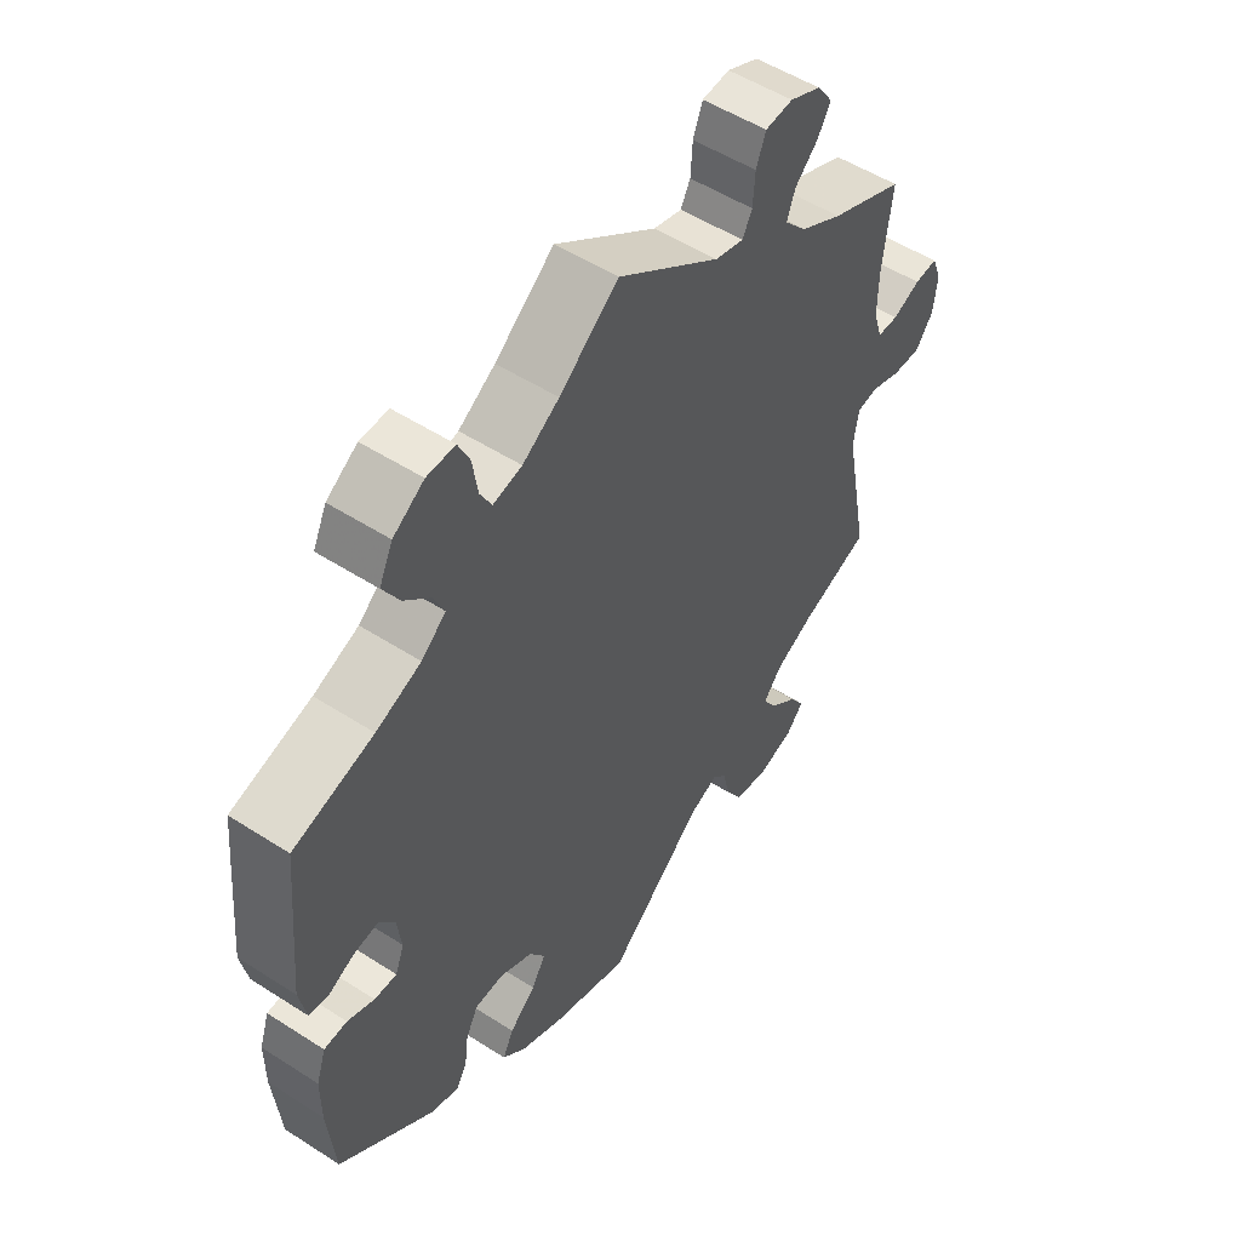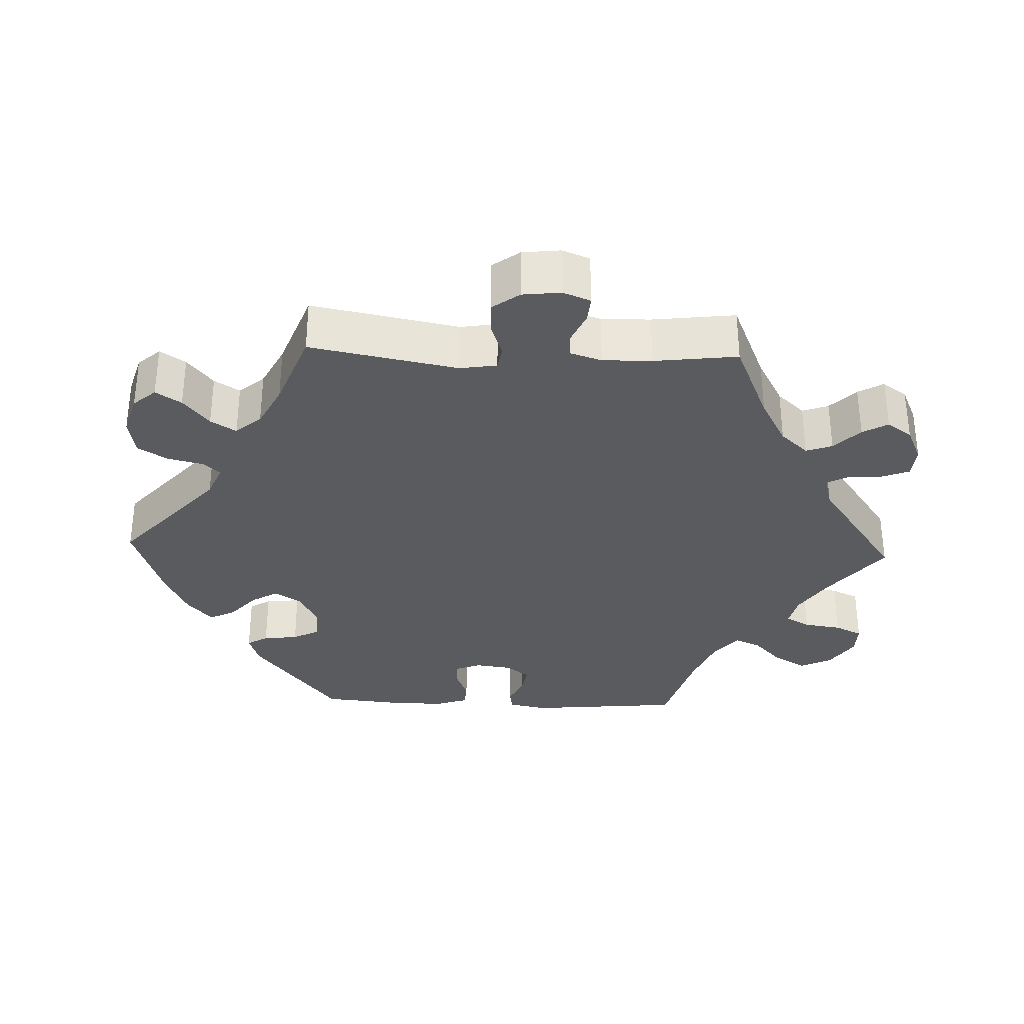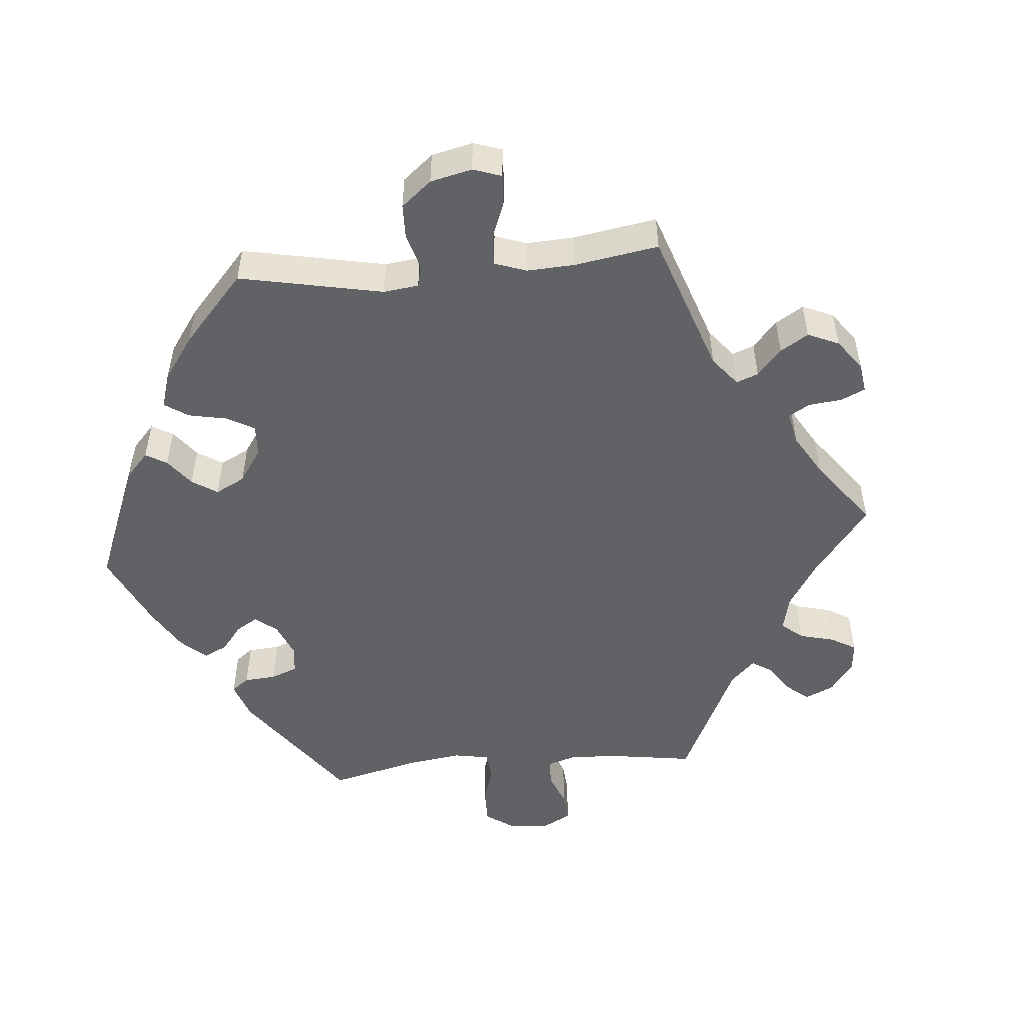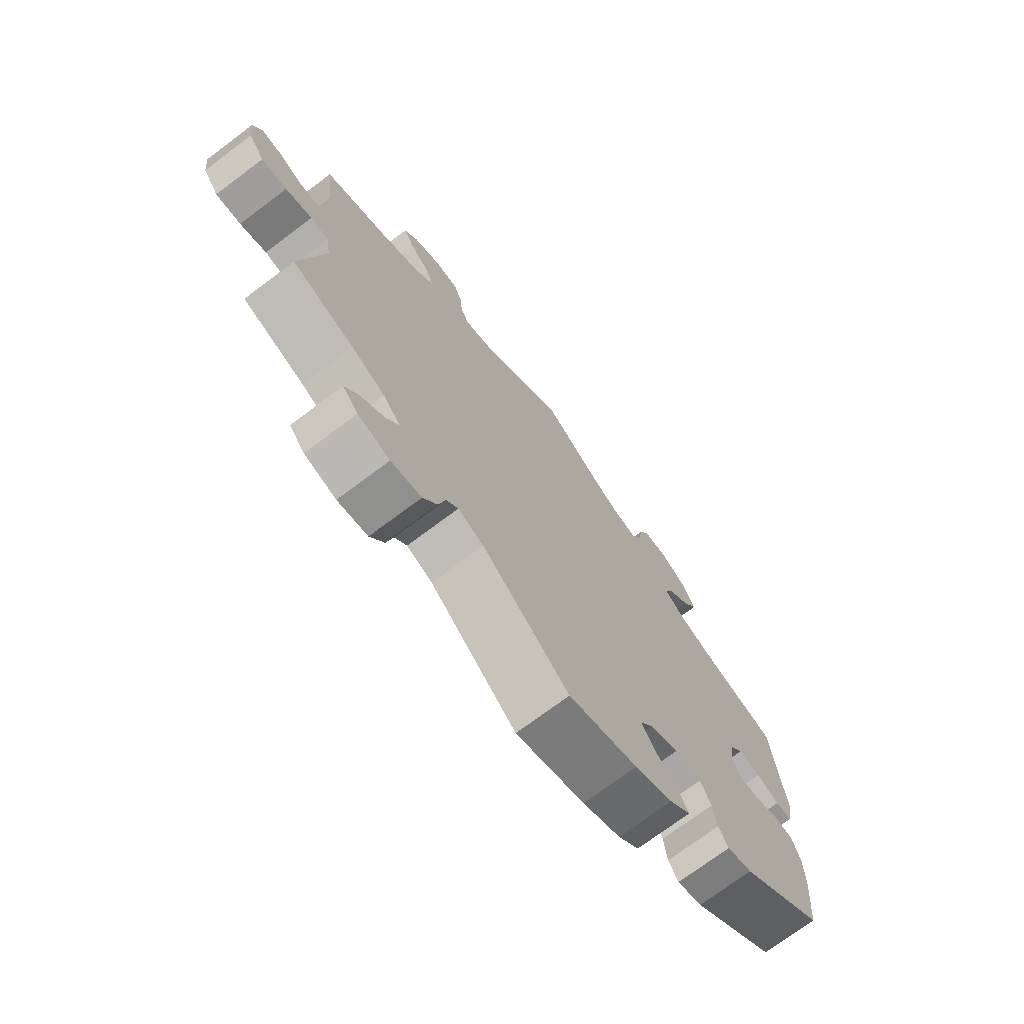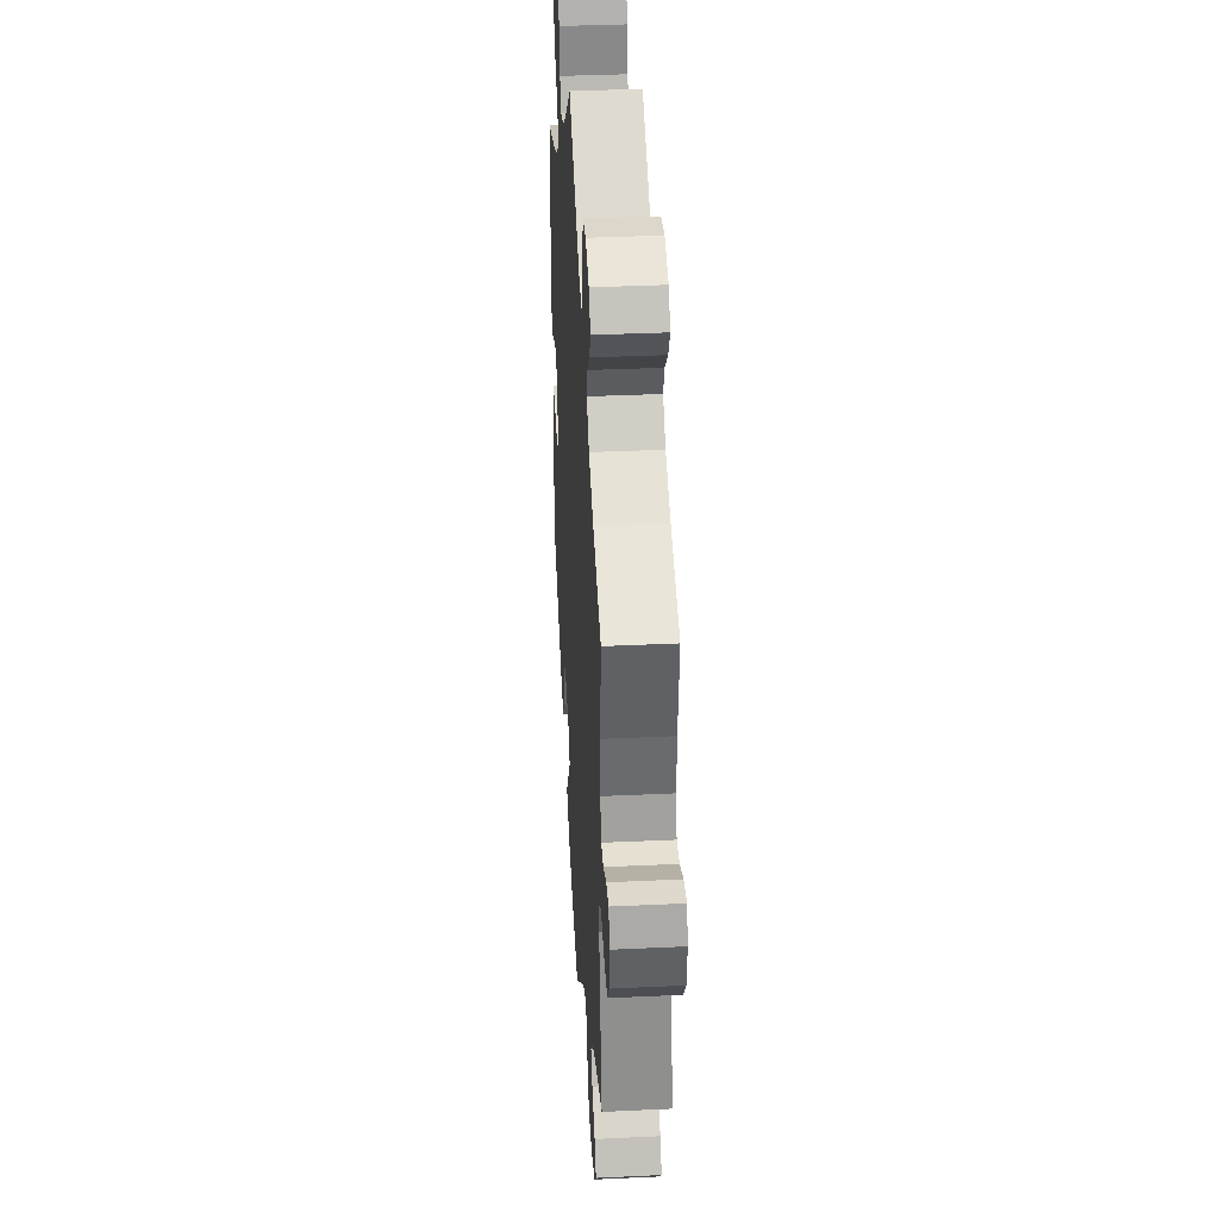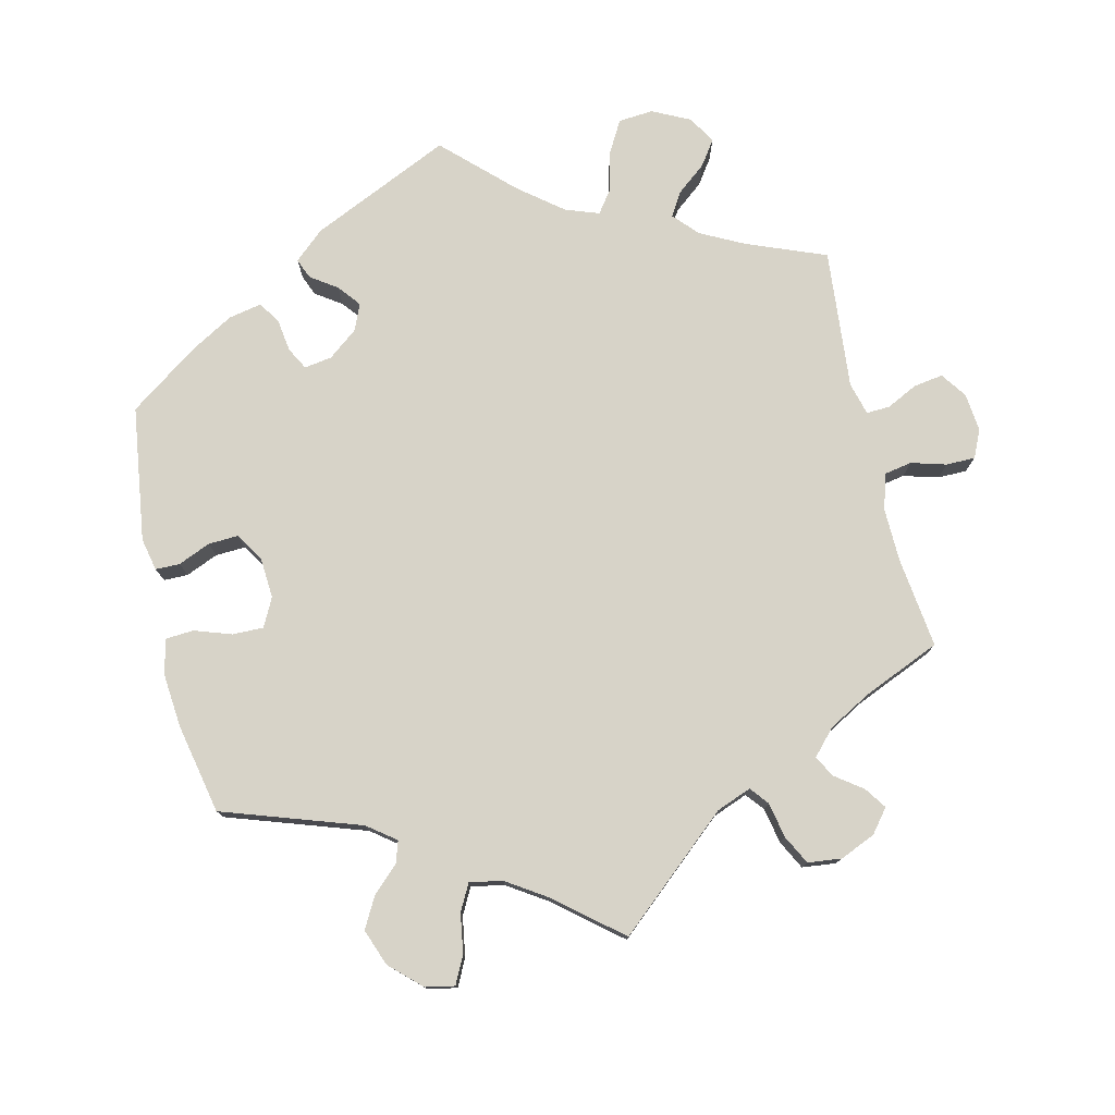
<metadata>
{"format":"obj","ext":"obj","renderer":"f3d","projection":"perspective","resolution":1024,"background":"white","views":[{"elev":52.5,"azim":124.7,"up":"+Z"},{"elev":-32.8,"azim":-92.2,"up":"+Y"},{"elev":-50.5,"azim":-144.9,"up":"+Y"},{"elev":-72.9,"azim":-53.1,"up":"+Z"},{"elev":36.0,"azim":-93.5,"up":"+Z"},{"elev":77.1,"azim":-133.2,"up":"+Y"}]}
</metadata>
<code>
v 0.092 0.07 0.505
v 0.149 0.07 0.468
v 0.194 0.07 0.458
v 0.212 0.07 0.491
v 0.22 0.07 0.543
v 0.238 0.07 0.581
v 0.282 0.07 0.58
v 0.33 0.07 0.548
v 0.351 0.07 0.504
v 0.325 0.07 0.46
v 0.284 0.07 0.421
v 0.268 0.07 0.385
v 0.306 0.07 0.353
v 0.376 0.07 0.325
v 0.501 0.07 0.289
v 0.521 0.07 0.077
v 0.51 0.07 0.023
v 0.48 0.07 0.019
v 0.44 0.07 0.038
v 0.401 0.07 0.044
v 0.377 0.07 0.012
v 0.37 0.07 -0.039
v 0.384 0.07 -0.075
v 0.419 0.07 -0.074
v 0.461 0.07 -0.057
v 0.497 0.07 -0.059
v 0.512 0.07 -0.104
v 0.512 0.07 -0.173
v 0.501 0.07 -0.289
v 0.352 0.07 -0.405
v 0.308 0.07 -0.419
v 0.291 0.07 -0.39
v 0.285 0.07 -0.342
v 0.266 0.07 -0.305
v 0.22 0.07 -0.303
v 0.169 0.07 -0.328
v 0.145 0.07 -0.365
v 0.167 0.07 -0.402
v 0.208 0.07 -0.438
v 0.225 0.07 -0.473
v 0.188 0.07 -0.507
v 0.121 0.07 -0.538
v 0 0.07 -0.578
v -0.151 0.07 -0.445
v -0.196 0.07 -0.426
v -0.217 0.07 -0.449
v -0.229 0.07 -0.498
v -0.254 0.07 -0.539
v -0.307 0.07 -0.548
v -0.363 0.07 -0.531
v -0.39 0.07 -0.5
v -0.367 0.07 -0.465
v -0.324 0.07 -0.43
v -0.302 0.07 -0.395
v -0.332 0.07 -0.36
v -0.391 0.07 -0.33
v -0.5 0.07 -0.289
v -0.461 0.07 -0.085
v -0.469 0.07 -0.034
v -0.501 0.07 -0.029
v -0.548 0.07 -0.045
v -0.593 0.07 -0.047
v -0.621 0.07 -0.009
v -0.627 0.07 0.044
v -0.612 0.07 0.082
v -0.576 0.07 0.079
v -0.533 0.07 0.06
v -0.5 0.07 0.061
v -0.486 0.07 0.105
v -0.487 0.07 0.173
v -0.501 0.07 0.288
v -0.385 0.07 0.337
v -0.319 0.07 0.373
v -0.284 0.07 0.411
v -0.297 0.07 0.447
v -0.333 0.07 0.482
v -0.353 0.07 0.517
v -0.329 0.07 0.551
v -0.28 0.07 0.573
v -0.237 0.07 0.569
v -0.222 0.07 0.53
v -0.219 0.07 0.483
v -0.204 0.07 0.454
v -0.159 0.07 0.466
v 0 0.07 0.578
v 0.092 0 0.505
v 0.149 0 0.468
v 0.194 0 0.458
v 0.212 0 0.491
v 0.22 0 0.543
v 0.238 0 0.581
v 0.282 0 0.58
v 0.33 0 0.548
v 0.351 0 0.504
v 0.325 0 0.46
v 0.284 0 0.421
v 0.268 0 0.385
v 0.306 0 0.353
v 0.376 0 0.325
v 0.501 0 0.289
v 0.521 0 0.077
v 0.51 0 0.023
v 0.48 0 0.019
v 0.44 0 0.038
v 0.401 0 0.044
v 0.377 0 0.012
v 0.37 0 -0.039
v 0.384 0 -0.075
v 0.419 0 -0.074
v 0.461 0 -0.057
v 0.497 0 -0.059
v 0.512 0 -0.104
v 0.512 0 -0.173
v 0.501 0 -0.289
v 0.352 0 -0.405
v 0.308 0 -0.419
v 0.291 0 -0.39
v 0.285 0 -0.342
v 0.266 0 -0.305
v 0.22 0 -0.303
v 0.169 0 -0.328
v 0.145 0 -0.365
v 0.167 0 -0.402
v 0.208 0 -0.438
v 0.225 0 -0.473
v 0.188 0 -0.507
v 0.121 0 -0.538
v 0 0 -0.578
v -0.151 0 -0.445
v -0.196 0 -0.426
v -0.217 0 -0.449
v -0.229 0 -0.498
v -0.254 0 -0.539
v -0.307 0 -0.548
v -0.363 0 -0.531
v -0.39 0 -0.5
v -0.367 0 -0.465
v -0.324 0 -0.43
v -0.302 0 -0.395
v -0.332 0 -0.36
v -0.391 0 -0.33
v -0.5 0 -0.289
v -0.461 0 -0.085
v -0.469 0 -0.034
v -0.501 0 -0.029
v -0.548 0 -0.045
v -0.593 0 -0.047
v -0.621 0 -0.009
v -0.627 0 0.044
v -0.612 0 0.082
v -0.576 0 0.079
v -0.533 0 0.06
v -0.5 0 0.061
v -0.486 0 0.105
v -0.487 0 0.173
v -0.501 0 0.288
v -0.385 0 0.337
v -0.319 0 0.373
v -0.284 0 0.411
v -0.297 0 0.447
v -0.333 0 0.482
v -0.353 0 0.517
v -0.329 0 0.551
v -0.28 0 0.573
v -0.237 0 0.569
v -0.222 0 0.53
v -0.219 0 0.483
v -0.204 0 0.454
v -0.159 0 0.466
v 0 0 0.578
f 84 85 1
f 83 84 1 2
f 79 80 81 82
f 79 82 83
f 78 79 83
f 75 76 77 78
f 74 75 78 83
f 73 74 83 2
f 70 71 72
f 69 70 72 73
f 68 69 73 2
f 64 65 66 67
f 64 67 68
f 63 64 68
f 60 61 62 63
f 59 60 63 68
f 56 57 58
f 55 56 58 59
f 54 55 59 68
f 50 51 52 53
f 50 53 54
f 49 50 54
f 46 47 48 49
f 46 49 54
f 45 46 54 68
f 41 42 43 44
f 38 39 40 41
f 37 38 41 44
f 36 37 44 45
f 30 31 32 33
f 30 33 34
f 29 30 34
f 28 29 34 35
f 24 25 26 27
f 23 24 27 28
f 16 17 18 19
f 14 15 16 19
f 13 14 19 20
f 12 13 20 21
f 8 9 10 11
f 8 11 12
f 7 8 12
f 4 5 6 7
f 3 4 7 12
f 35 36 45 68
f 23 28 35 68
f 22 23 68 2
f 12 21 22
f 2 3 12 22
f 86 170 169
f 87 86 169 168
f 167 166 165 164
f 168 167 164
f 168 164 163
f 163 162 161 160
f 168 163 160 159
f 87 168 159 158
f 157 156 155
f 158 157 155 154
f 87 158 154 153
f 152 151 150 149
f 153 152 149
f 153 149 148
f 148 147 146 145
f 153 148 145 144
f 143 142 141
f 144 143 141 140
f 153 144 140 139
f 138 137 136 135
f 139 138 135
f 139 135 134
f 134 133 132 131
f 139 134 131
f 153 139 131 130
f 129 128 127 126
f 126 125 124 123
f 129 126 123 122
f 130 129 122 121
f 118 117 116 115
f 119 118 115
f 119 115 114
f 120 119 114 113
f 112 111 110 109
f 113 112 109 108
f 104 103 102 101
f 104 101 100 99
f 105 104 99 98
f 106 105 98 97
f 96 95 94 93
f 97 96 93
f 97 93 92
f 92 91 90 89
f 97 92 89 88
f 153 130 121 120
f 153 120 113 108
f 87 153 108 107
f 107 106 97
f 107 97 88 87
f 1 86 87 2
f 2 87 88 3
f 3 88 89 4
f 4 89 90 5
f 5 90 91 6
f 6 91 92 7
f 7 92 93 8
f 8 93 94 9
f 9 94 95 10
f 10 95 96 11
f 11 96 97 12
f 12 97 98 13
f 13 98 99 14
f 14 99 100 15
f 15 100 101 16
f 16 101 102 17
f 17 102 103 18
f 18 103 104 19
f 19 104 105 20
f 20 105 106 21
f 21 106 107 22
f 22 107 108 23
f 23 108 109 24
f 24 109 110 25
f 25 110 111 26
f 26 111 112 27
f 27 112 113 28
f 28 113 114 29
f 29 114 115 30
f 30 115 116 31
f 31 116 117 32
f 32 117 118 33
f 33 118 119 34
f 34 119 120 35
f 35 120 121 36
f 36 121 122 37
f 37 122 123 38
f 38 123 124 39
f 39 124 125 40
f 40 125 126 41
f 41 126 127 42
f 42 127 128 43
f 43 128 129 44
f 44 129 130 45
f 45 130 131 46
f 46 131 132 47
f 47 132 133 48
f 48 133 134 49
f 49 134 135 50
f 50 135 136 51
f 51 136 137 52
f 52 137 138 53
f 53 138 139 54
f 54 139 140 55
f 55 140 141 56
f 56 141 142 57
f 57 142 143 58
f 58 143 144 59
f 59 144 145 60
f 60 145 146 61
f 61 146 147 62
f 62 147 148 63
f 63 148 149 64
f 64 149 150 65
f 65 150 151 66
f 66 151 152 67
f 67 152 153 68
f 68 153 154 69
f 69 154 155 70
f 70 155 156 71
f 71 156 157 72
f 72 157 158 73
f 73 158 159 74
f 74 159 160 75
f 75 160 161 76
f 76 161 162 77
f 77 162 163 78
f 78 163 164 79
f 79 164 165 80
f 80 165 166 81
f 81 166 167 82
f 82 167 168 83
f 83 168 169 84
f 84 169 170 85
f 85 170 86 1

</code>
